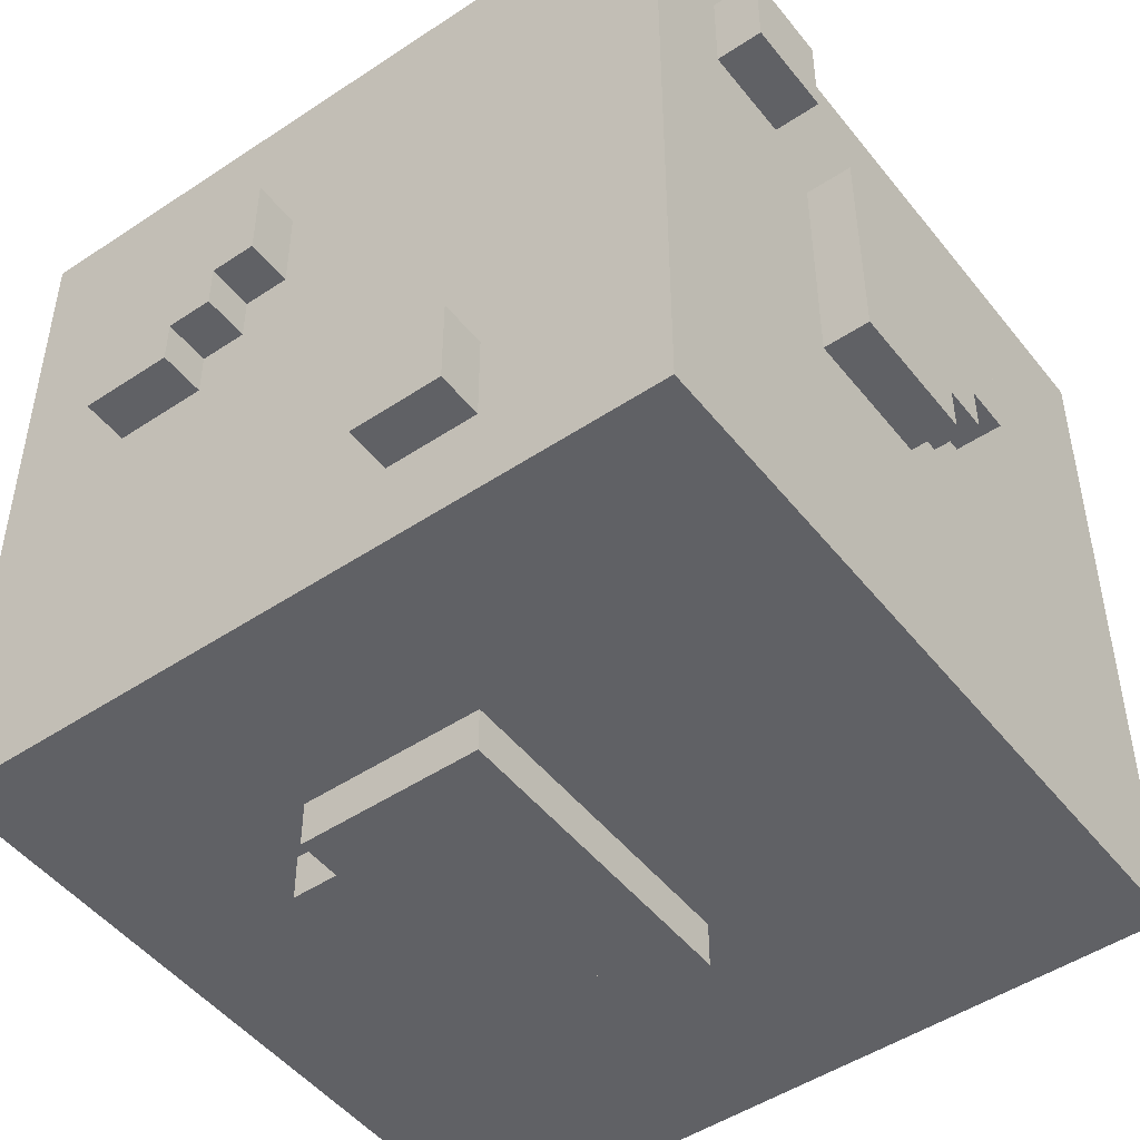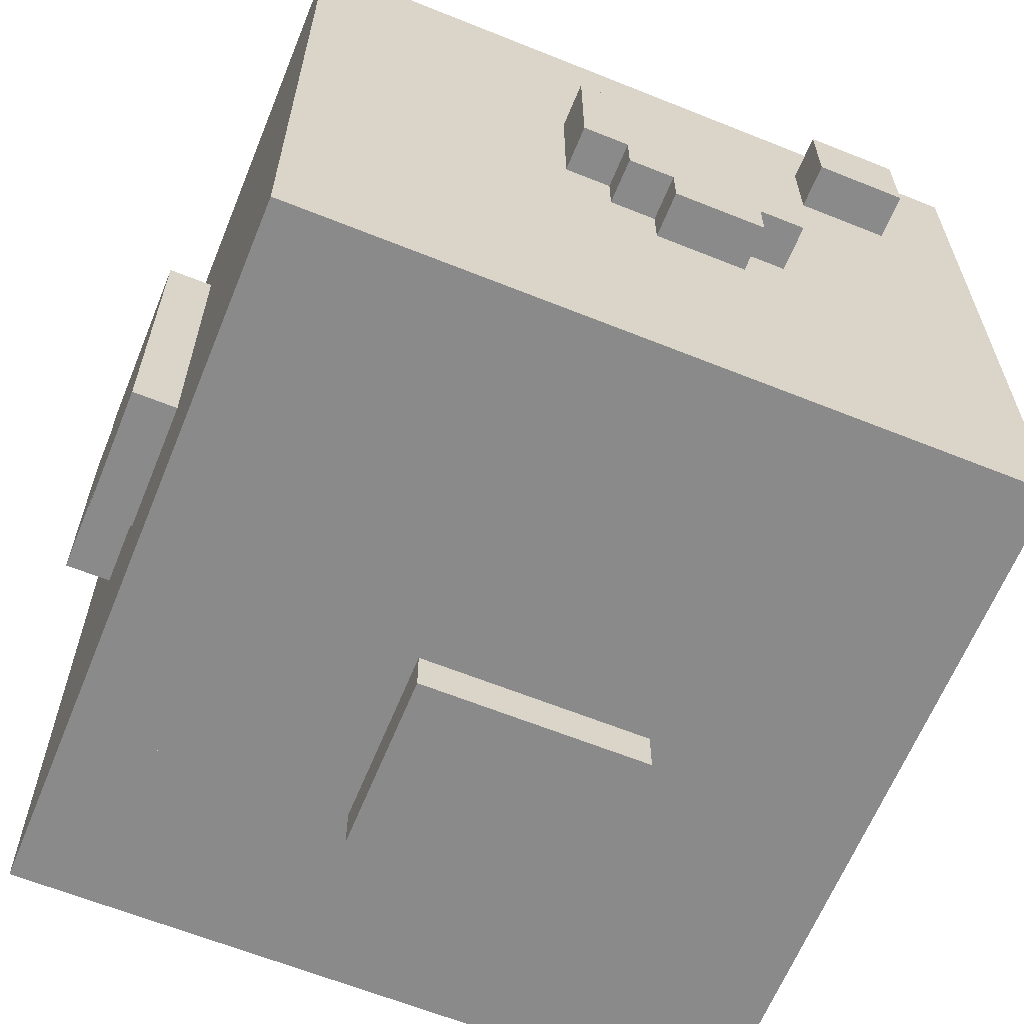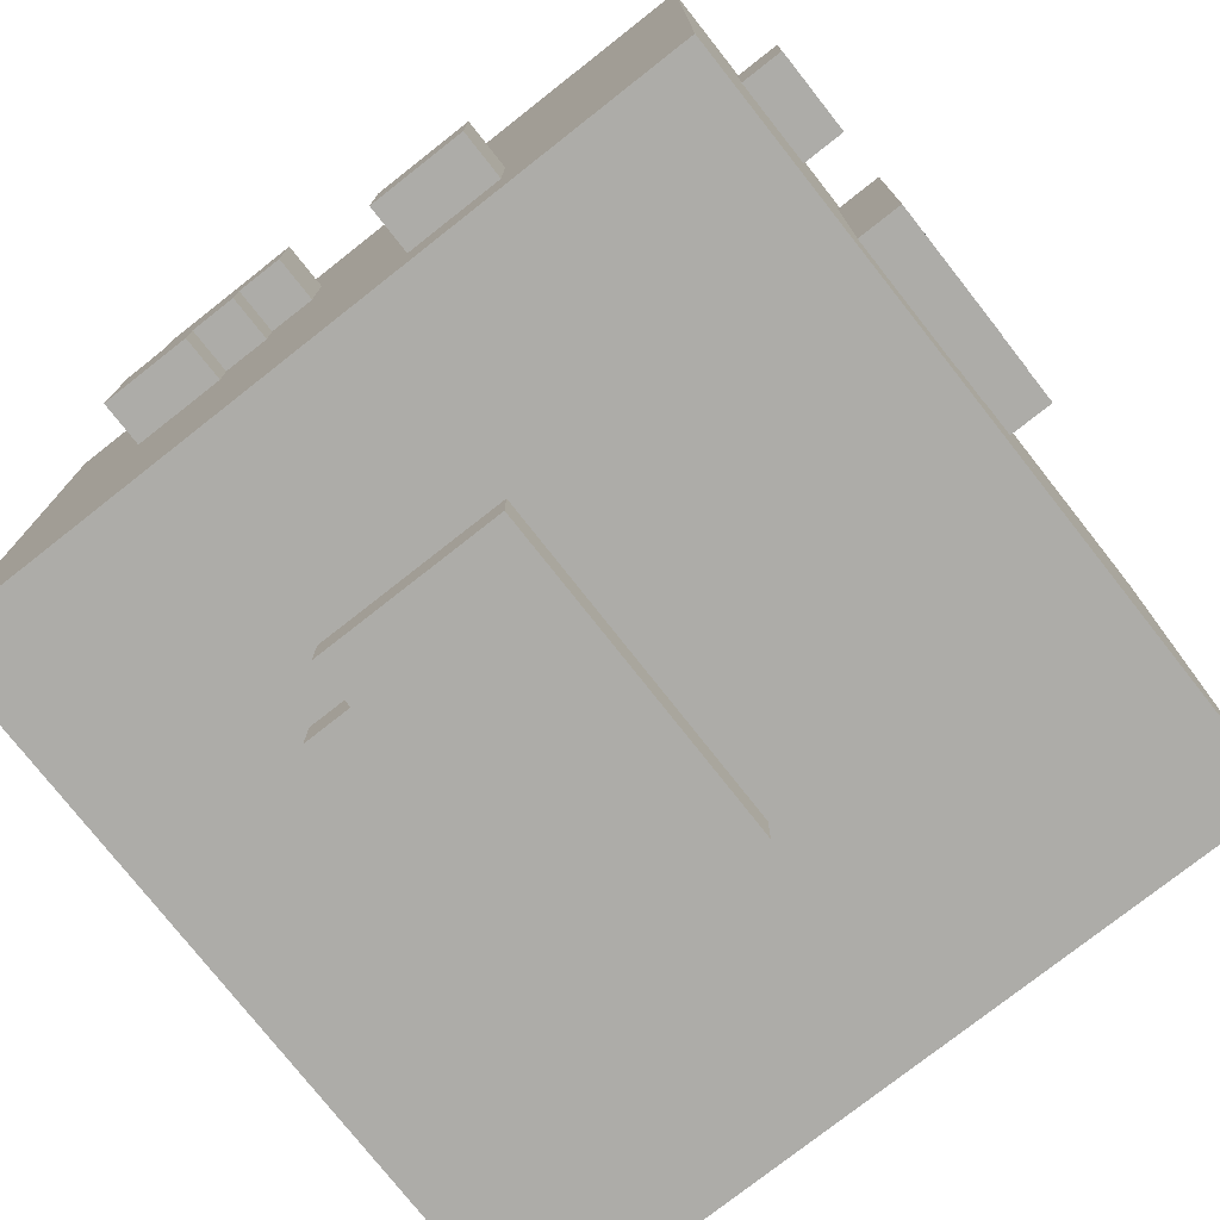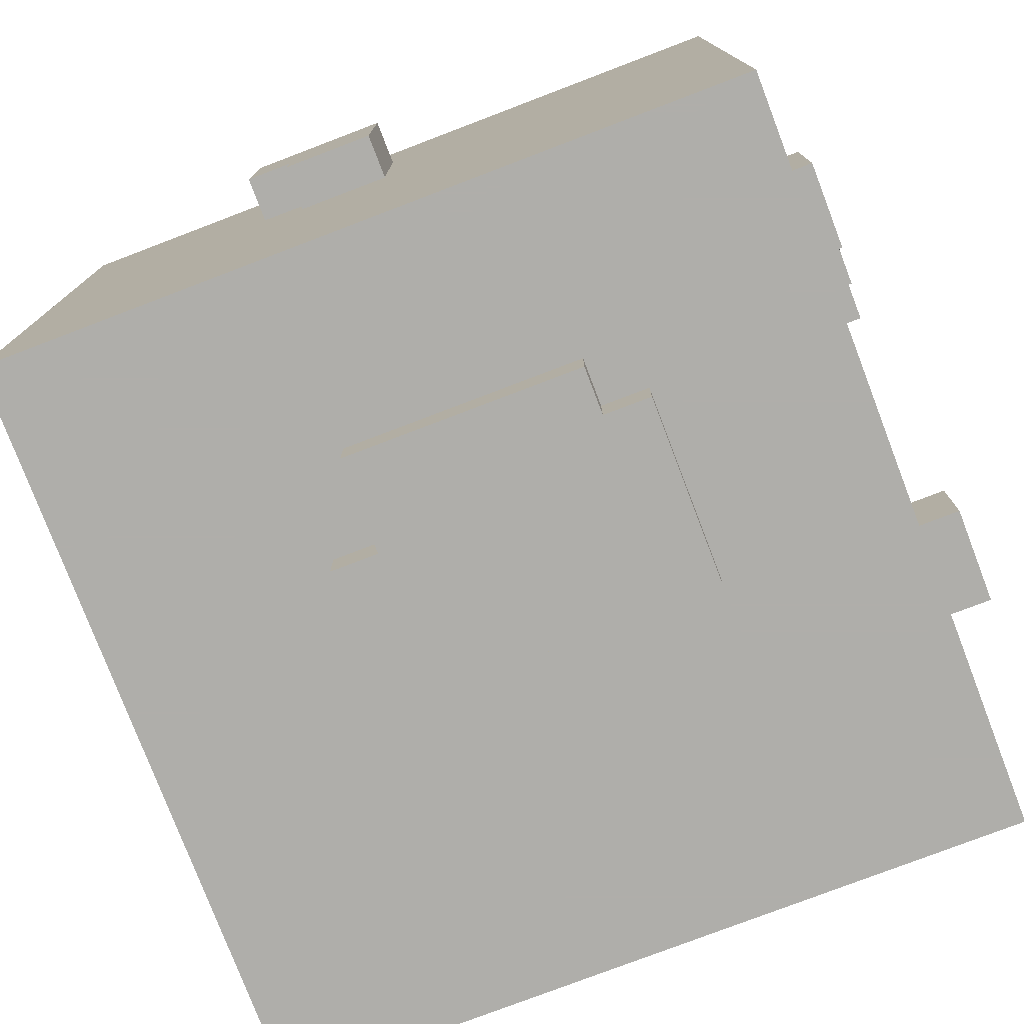
<metadata>
{"format":"obj","ext":"obj","renderer":"f3d","projection":"perspective","resolution":1024,"background":"white","views":[{"elev":-48.6,"azim":-143.4,"up":"+Z"},{"elev":-63.5,"azim":-112.1,"up":"+Y"},{"elev":-76.7,"azim":-141.8,"up":"+Z"},{"elev":-77.6,"azim":110.9,"up":"+Z"}]}
</metadata>
<code>
g Dirt Red 5_0_
v 0.5625 0.4375 0.0625
v 0.5 0.4375 0.0625
v 0.5625 0.4375 0.125
v 0.5 0.4375 0.125
v 0.5625 0.4375 0.0625
v 0.5 0.4375 0.0625
v 0.5625 0.5625 0.0625
v 0.5 0.5625 0.0625
v 0.5625 0.4375 0.0625
v 0.5625 0.4375 0.3125
v 0.5625 0.5625 0.0625
v 0.5625 0.5625 0.3125
v 0.5625 0.5625 0.0625
v 0.5 0.5625 0.0625
v 0.5625 0.5625 0.3125
v 0.5 0.5625 0.3125
v 0.5625 0.375 0.125
v 0.5 0.375 0.125
v 0.5625 0.375 0.3125
v 0.5 0.375 0.3125
v 0.5625 0.375 0.125
v 0.5 0.375 0.125
v 0.5625 0.4375 0.125
v 0.5 0.4375 0.125
v 0.5625 0.375 0.125
v 0.5625 0.375 0.3125
v 0.5625 0.4375 0.125
v 0.5625 0.4375 0.3125
v 0.5625 0.375 0.3125
v 0.5 0.375 0.3125
v 0.5625 0.5625 0.3125
v 0.5 0.5625 0.3125
v 0.5 0.0625 -0.5
v 0.25 0.0625 -0.5
v 0.5 0.0625 0.5
v 0.25 0.0625 0.5
v 0.5 0.0625 -0.5
v 0.25 0.0625 -0.5
v 0.5 1.062 -0.5
v 0.25 1.062 -0.5
v 0.5 0.0625 -0.5
v 0.5 0.0625 0.0625
v 0.5 1.062 -0.5
v 0.5 1.062 0.0625
v 0.5 1.062 -0.5
v 0.3125 1.062 -0.5
v 0.5 1.062 0.5
v 0.3125 1.062 0.5
v 0.5 0.0625 0.0625
v 0.5 0.0625 0.125
v 0.5 0.4375 0.0625
v 0.5 0.4375 0.125
v 0.5 0.5625 0.0625
v 0.5 0.5625 0.5
v 0.5 1.062 0.0625
v 0.5 1.062 0.5
v 0.5 0.0625 0.125
v 0.5 0.0625 0.5
v 0.5 0.375 0.125
v 0.5 0.375 0.5
v 0.5 0.375 0.3125
v 0.5 0.375 0.5
v 0.5 0.5625 0.3125
v 0.5 0.5625 0.5
v 0.5 0.0625 0.5
v 0 0.0625 0.5
v 0.5 1.062 0.5
v 0 1.062 0.5
v 0.3125 1.062 -0.5
v -0.125 1.062 -0.5
v 0.3125 1.062 0
v -0.125 1.062 0
v 0.3125 1.125 0
v 0.1875 1.125 0
v 0.3125 1.125 0.1875
v 0.1875 1.125 0.1875
v 0.3125 1.062 0
v 0.1875 1.062 0
v 0.3125 1.125 0
v 0.1875 1.125 0
v 0.3125 1.062 0
v 0.3125 1.062 0.1875
v 0.3125 1.125 0
v 0.3125 1.125 0.1875
v 0.3125 1.062 0.1875
v 0.25 1.062 0.1875
v 0.3125 1.125 0.1875
v 0.25 1.125 0.1875
v 0.3125 1.062 0.1875
v 0.25 1.062 0.1875
v 0.3125 1.062 0.5
v 0.25 1.062 0.5
v 0.25 0.4375 -0.5625
v 0.125 0.4375 -0.5625
v 0.25 0.4375 -0.5
v 0.125 0.4375 -0.5
v 0.25 0.4375 -0.5625
v -0.0625 0.4375 -0.5625
v 0.25 0.75 -0.5625
v -0.0625 0.75 -0.5625
v 0.25 0.4375 -0.5625
v 0.25 0.4375 -0.5
v 0.25 0.75 -0.5625
v 0.25 0.75 -0.5
v 0.25 0.75 -0.5625
v 0.1875 0.75 -0.5625
v 0.25 0.75 -0.5
v 0.1875 0.75 -0.5
v 0.25 0.0625 -0.5
v -0.5 0.0625 -0.5
v 0.25 0.0625 -0.125
v -0.5 0.0625 -0.125
v 0.25 0.0625 -0.5
v 0.125 0.0625 -0.5
v 0.25 0.4375 -0.5
v 0.125 0.4375 -0.5
v 0.25 0.75 -0.5
v 0.1875 0.75 -0.5
v 0.25 1.062 -0.5
v 0.1875 1.062 -0.5
v 0.25 0 -0.125
v 0 0 -0.125
v 0.25 0 0.1875
v 0 0 0.1875
v 0.25 0 -0.125
v 0 0 -0.125
v 0.25 0.0625 -0.125
v 0 0.0625 -0.125
v 0.25 0 -0.125
v 0.25 0 0.1875
v 0.25 0.0625 -0.125
v 0.25 0.0625 0.1875
v 0.1875 1.062 0
v 0.1875 1.062 0.0625
v 0.1875 1.125 0
v 0.1875 1.125 0.0625
v 0.25 0 0.1875
v 0 0 0.1875
v 0.25 0.0625 0.1875
v 0 0.0625 0.1875
v 0.25 0.0625 0.1875
v -0.5 0.0625 0.1875
v 0.25 0.0625 0.5
v -0.5 0.0625 0.5
v 0.25 1.125 0.1875
v 0.0625 1.125 0.1875
v 0.25 1.125 0.25
v 0.0625 1.125 0.25
v 0.25 1.062 0.25
v 0.0625 1.062 0.25
v 0.25 1.125 0.25
v 0.0625 1.125 0.25
v 0.25 1.062 0.1875
v 0.25 1.062 0.25
v 0.25 1.125 0.1875
v 0.25 1.125 0.25
v 0.25 1.062 0.25
v -0.5 1.062 0.25
v 0.25 1.062 0.5
v -0.5 1.062 0.5
v 0.1875 0.8125 -0.5625
v -0.0625 0.8125 -0.5625
v 0.1875 0.8125 -0.5
v -0.0625 0.8125 -0.5
v 0.1875 0.75 -0.5625
v -0.0625 0.75 -0.5625
v 0.1875 0.8125 -0.5625
v -0.0625 0.8125 -0.5625
v 0.1875 0.75 -0.5625
v 0.1875 0.75 -0.5
v 0.1875 0.8125 -0.5625
v 0.1875 0.8125 -0.5
v 0.1875 0.8125 -0.5
v -0.5 0.8125 -0.5
v 0.1875 1.062 -0.5
v -0.5 1.062 -0.5
v 0.1875 1.062 0
v -0.5 1.062 0
v 0.1875 1.062 0.0625
v -0.5 1.062 0.0625
v 0.1875 1.125 0.0625
v 0.125 1.125 0.0625
v 0.1875 1.125 0.1875
v 0.125 1.125 0.1875
v 0.1875 1.062 0.0625
v 0.125 1.062 0.0625
v 0.1875 1.125 0.0625
v 0.125 1.125 0.0625
v 0.125 1.062 0.0625
v 0.125 1.062 0.125
v 0.125 1.125 0.0625
v 0.125 1.125 0.125
v 0.125 0.375 -0.5625
v -0.0625 0.375 -0.5625
v 0.125 0.375 -0.5
v -0.0625 0.375 -0.5
v 0.125 0.375 -0.5625
v -0.0625 0.375 -0.5625
v 0.125 0.4375 -0.5625
v -0.0625 0.4375 -0.5625
v 0.125 0.375 -0.5625
v 0.125 0.375 -0.5
v 0.125 0.4375 -0.5625
v 0.125 0.4375 -0.5
v 0.125 0.0625 -0.5
v -0.5 0.0625 -0.5
v 0.125 0.375 -0.5
v -0.5 0.375 -0.5
v 0.125 1.062 0.0625
v -0.5 1.062 0.0625
v 0.125 1.062 0.125
v -0.5 1.062 0.125
v 0.125 1.125 0.125
v 0.0625 1.125 0.125
v 0.125 1.125 0.1875
v 0.0625 1.125 0.1875
v 0.125 1.062 0.125
v 0.0625 1.062 0.125
v 0.125 1.125 0.125
v 0.0625 1.125 0.125
v 0.0625 1.062 0.125
v 0.0625 1.062 0.25
v 0.0625 1.125 0.125
v 0.0625 1.125 0.25
v 0 0 -0.125
v 0 0 0.1875
v 0 0.0625 -0.125
v 0 0.0625 0.1875
v 0.0625 1.062 0.125
v -0.5 1.062 0.125
v 0.0625 1.062 0.25
v -0.5 1.062 0.25
v -0.0625 0.375 -0.5625
v -0.0625 0.375 -0.5
v -0.0625 0.8125 -0.5625
v -0.0625 0.8125 -0.5
v 0 0.0625 -0.125
v -0.5 0.0625 -0.125
v 0 0.0625 0.1875
v -0.5 0.0625 0.1875
v 0 0.0625 0.5
v -0.0625 0.0625 0.5
v 0 0.375 0.5
v -0.0625 0.375 0.5
v 0 0.625 0.5
v -0.5 0.625 0.5
v 0 1.062 0.5
v -0.5 1.062 0.5
v 0 0.375 0.5
v -0.0625 0.375 0.5
v 0 0.375 0.5625
v -0.0625 0.375 0.5625
v 0 0.375 0.5625
v -0.1875 0.375 0.5625
v 0 0.625 0.5625
v -0.1875 0.625 0.5625
v 0 0.375 0.5
v 0 0.375 0.5625
v 0 0.625 0.5
v 0 0.625 0.5625
v 0 0.625 0.5
v -0.1875 0.625 0.5
v 0 0.625 0.5625
v -0.1875 0.625 0.5625
v -0.0625 0.375 -0.5
v -0.5 0.375 -0.5
v -0.0625 0.8125 -0.5
v -0.5 0.8125 -0.5
v -0.0625 0.0625 0.5
v -0.5 0.0625 0.5
v -0.0625 0.3125 0.5
v -0.5 0.3125 0.5
v -0.0625 0.3125 0.5
v -0.125 0.3125 0.5
v -0.0625 0.3125 0.5625
v -0.125 0.3125 0.5625
v -0.0625 0.3125 0.5625
v -0.125 0.3125 0.5625
v -0.0625 0.375 0.5625
v -0.125 0.375 0.5625
v -0.0625 0.3125 0.5
v -0.0625 0.3125 0.5625
v -0.0625 0.375 0.5
v -0.0625 0.375 0.5625
v -0.125 0.3125 0.5
v -0.125 0.3125 0.5625
v -0.125 0.375 0.5
v -0.125 0.375 0.5625
v -0.125 1.062 -0.5
v -0.5 1.062 -0.5
v -0.125 1.062 -0.375
v -0.5 1.062 -0.375
v -0.125 1.125 -0.375
v -0.25 1.125 -0.375
v -0.125 1.125 -0.25
v -0.25 1.125 -0.25
v -0.125 1.062 -0.375
v -0.25 1.062 -0.375
v -0.125 1.125 -0.375
v -0.25 1.125 -0.375
v -0.125 1.062 -0.375
v -0.125 1.062 -0.25
v -0.125 1.125 -0.375
v -0.125 1.125 -0.25
v -0.125 1.062 -0.25
v -0.25 1.062 -0.25
v -0.125 1.125 -0.25
v -0.25 1.125 -0.25
v -0.125 1.062 -0.25
v -0.5 1.062 -0.25
v -0.125 1.062 0
v -0.5 1.062 0
v -0.125 0.3125 0.5
v -0.5 0.3125 0.5
v -0.125 0.375 0.5
v -0.5 0.375 0.5
v -0.125 0.375 0.5
v -0.1875 0.375 0.5
v -0.125 0.375 0.5625
v -0.1875 0.375 0.5625
v -0.1875 0.375 0.5
v -0.1875 0.375 0.5625
v -0.1875 0.625 0.5
v -0.1875 0.625 0.5625
v -0.25 1.062 -0.375
v -0.25 1.062 -0.25
v -0.25 1.125 -0.375
v -0.25 1.125 -0.25
v -0.1875 0.375 0.5
v -0.5 0.375 0.5
v -0.1875 0.625 0.5
v -0.5 0.625 0.5
v -0.25 1.062 -0.375
v -0.5 1.062 -0.375
v -0.25 1.062 -0.25
v -0.5 1.062 -0.25
v -0.5 0.0625 -0.5
v -0.5 0.0625 -0.125
v -0.5 1.062 -0.5
v -0.5 1.062 -0.125
v -0.5 0.0625 -0.125
v -0.5 0.0625 -0.0625
v -0.5 0.5625 -0.125
v -0.5 0.5625 -0.0625
v -0.5 0.75 -0.125
v -0.5 0.75 0.25
v -0.5 1.062 -0.125
v -0.5 1.062 0.25
v -0.5 0.0625 -0.0625
v -0.5 0.0625 0
v -0.5 0.5 -0.0625
v -0.5 0.5 0
v -0.5 0.0625 0
v -0.5 0.0625 0.5
v -0.5 0.4375 0
v -0.5 0.4375 0.5
v -0.5 0.4375 0.125
v -0.5 0.4375 0.5
v -0.5 0.5 0.125
v -0.5 0.5 0.5
v -0.5 0.5 0.1875
v -0.5 0.5 0.5
v -0.5 0.75 0.1875
v -0.5 0.75 0.5
v -0.5 0.75 0.25
v -0.5 0.75 0.5
v -0.5 0.8125 0.25
v -0.5 0.8125 0.5
v -0.5 0.9375 0.25
v -0.5 0.9375 0.5
v -0.5 1.062 0.25
v -0.5 1.062 0.5
v -0.5 0.8125 0.375
v -0.5 0.8125 0.5
v -0.5 0.9375 0.375
v -0.5 0.9375 0.5
v -0.5 0.5625 -0.125
v -0.5625 0.5625 -0.125
v -0.5 0.5625 -0.0625
v -0.5625 0.5625 -0.0625
v -0.5 0.5625 -0.125
v -0.5625 0.5625 -0.125
v -0.5 0.75 -0.125
v -0.5625 0.75 -0.125
v -0.5625 0.5625 -0.125
v -0.5625 0.5625 0.1875
v -0.5625 0.75 -0.125
v -0.5625 0.75 0.1875
v -0.5 0.75 -0.125
v -0.5625 0.75 -0.125
v -0.5 0.75 0.1875
v -0.5625 0.75 0.1875
v -0.5 0.5 -0.0625
v -0.5625 0.5 -0.0625
v -0.5 0.5 0
v -0.5625 0.5 0
v -0.5 0.5 -0.0625
v -0.5625 0.5 -0.0625
v -0.5 0.5625 -0.0625
v -0.5625 0.5625 -0.0625
v -0.5625 0.5 -0.0625
v -0.5625 0.5 0.1875
v -0.5625 0.5625 -0.0625
v -0.5625 0.5625 0.1875
v -0.5 0.4375 0
v -0.5625 0.4375 0
v -0.5 0.4375 0.125
v -0.5625 0.4375 0.125
v -0.5 0.4375 0
v -0.5625 0.4375 0
v -0.5 0.5 0
v -0.5625 0.5 0
v -0.5625 0.4375 0
v -0.5625 0.4375 0.125
v -0.5625 0.5 0
v -0.5625 0.5 0.125
v -0.5 0.4375 0.125
v -0.5625 0.4375 0.125
v -0.5 0.5 0.125
v -0.5625 0.5 0.125
v -0.5 0.5 0.125
v -0.5625 0.5 0.125
v -0.5 0.5 0.1875
v -0.5625 0.5 0.1875
v -0.5 0.5 0.1875
v -0.5625 0.5 0.1875
v -0.5 0.75 0.1875
v -0.5625 0.75 0.1875
v -0.5 0.8125 0.25
v -0.5625 0.8125 0.25
v -0.5 0.8125 0.375
v -0.5625 0.8125 0.375
v -0.5 0.8125 0.25
v -0.5625 0.8125 0.25
v -0.5 0.9375 0.25
v -0.5625 0.9375 0.25
v -0.5625 0.8125 0.25
v -0.5625 0.8125 0.375
v -0.5625 0.9375 0.25
v -0.5625 0.9375 0.375
v -0.5 0.9375 0.25
v -0.5625 0.9375 0.25
v -0.5 0.9375 0.375
v -0.5625 0.9375 0.375
v -0.5 0.8125 0.375
v -0.5625 0.8125 0.375
v -0.5 0.9375 0.375
v -0.5625 0.9375 0.375
f 2 1 3
f 2 3 4
f 5 6 7
f 7 6 8
f 10 9 11
f 10 11 12
f 13 14 15
f 15 14 16
f 18 17 19
f 18 19 20
f 21 22 23
f 23 22 24
f 26 25 27
f 26 27 28
f 30 29 31
f 30 31 32
f 34 33 35
f 34 35 36
f 37 38 39
f 39 38 40
f 42 41 43
f 42 43 44
f 45 46 47
f 47 46 48
f 50 49 51
f 50 51 52
f 54 53 55
f 54 55 56
f 58 57 59
f 58 59 60
f 62 61 63
f 62 63 64
f 66 65 67
f 66 67 68
f 69 70 71
f 71 70 72
f 73 74 75
f 75 74 76
f 77 78 79
f 79 78 80
f 82 81 83
f 82 83 84
f 86 85 87
f 86 87 88
f 89 90 91
f 91 90 92
f 94 93 95
f 94 95 96
f 97 98 99
f 99 98 100
f 102 101 103
f 102 103 104
f 105 106 107
f 107 106 108
f 110 109 111
f 110 111 112
f 113 114 115
f 115 114 116
f 117 118 119
f 119 118 120
f 122 121 123
f 122 123 124
f 125 126 127
f 127 126 128
f 130 129 131
f 130 131 132
f 133 134 135
f 135 134 136
f 138 137 139
f 138 139 140
f 142 141 143
f 142 143 144
f 145 146 147
f 147 146 148
f 150 149 151
f 150 151 152
f 154 153 155
f 154 155 156
f 157 158 159
f 159 158 160
f 161 162 163
f 163 162 164
f 165 166 167
f 167 166 168
f 170 169 171
f 170 171 172
f 173 174 175
f 175 174 176
f 177 178 179
f 179 178 180
f 181 182 183
f 183 182 184
f 185 186 187
f 187 186 188
f 189 190 191
f 191 190 192
f 194 193 195
f 194 195 196
f 197 198 199
f 199 198 200
f 202 201 203
f 202 203 204
f 205 206 207
f 207 206 208
f 209 210 211
f 211 210 212
f 213 214 215
f 215 214 216
f 217 218 219
f 219 218 220
f 221 222 223
f 223 222 224
f 225 226 227
f 227 226 228
f 229 230 231
f 231 230 232
f 233 234 235
f 235 234 236
f 238 237 239
f 238 239 240
f 242 241 243
f 242 243 244
f 246 245 247
f 246 247 248
f 250 249 251
f 250 251 252
f 254 253 255
f 254 255 256
f 258 257 259
f 258 259 260
f 261 262 263
f 263 262 264
f 265 266 267
f 267 266 268
f 270 269 271
f 270 271 272
f 274 273 275
f 274 275 276
f 278 277 279
f 278 279 280
f 282 281 283
f 282 283 284
f 285 286 287
f 287 286 288
f 289 290 291
f 291 290 292
f 293 294 295
f 295 294 296
f 297 298 299
f 299 298 300
f 302 301 303
f 302 303 304
f 306 305 307
f 306 307 308
f 309 310 311
f 311 310 312
f 314 313 315
f 314 315 316
f 318 317 319
f 318 319 320
f 321 322 323
f 323 322 324
f 325 326 327
f 327 326 328
f 330 329 331
f 330 331 332
f 333 334 335
f 335 334 336
f 337 338 339
f 339 338 340
f 341 342 343
f 343 342 344
f 345 346 347
f 347 346 348
f 349 350 351
f 351 350 352
f 353 354 355
f 355 354 356
f 357 358 359
f 359 358 360
f 361 362 363
f 363 362 364
f 365 366 367
f 367 366 368
f 369 370 371
f 371 370 372
f 373 374 375
f 375 374 376
f 378 377 379
f 378 379 380
f 381 382 383
f 383 382 384
f 385 386 387
f 387 386 388
f 389 390 391
f 391 390 392
f 394 393 395
f 394 395 396
f 397 398 399
f 399 398 400
f 401 402 403
f 403 402 404
f 406 405 407
f 406 407 408
f 409 410 411
f 411 410 412
f 413 414 415
f 415 414 416
f 418 417 419
f 418 419 420
f 422 421 423
f 422 423 424
f 426 425 427
f 426 427 428
f 430 429 431
f 430 431 432
f 433 434 435
f 435 434 436
f 437 438 439
f 439 438 440
f 441 442 443
f 443 442 444
f 446 445 447
f 446 447 448

</code>
